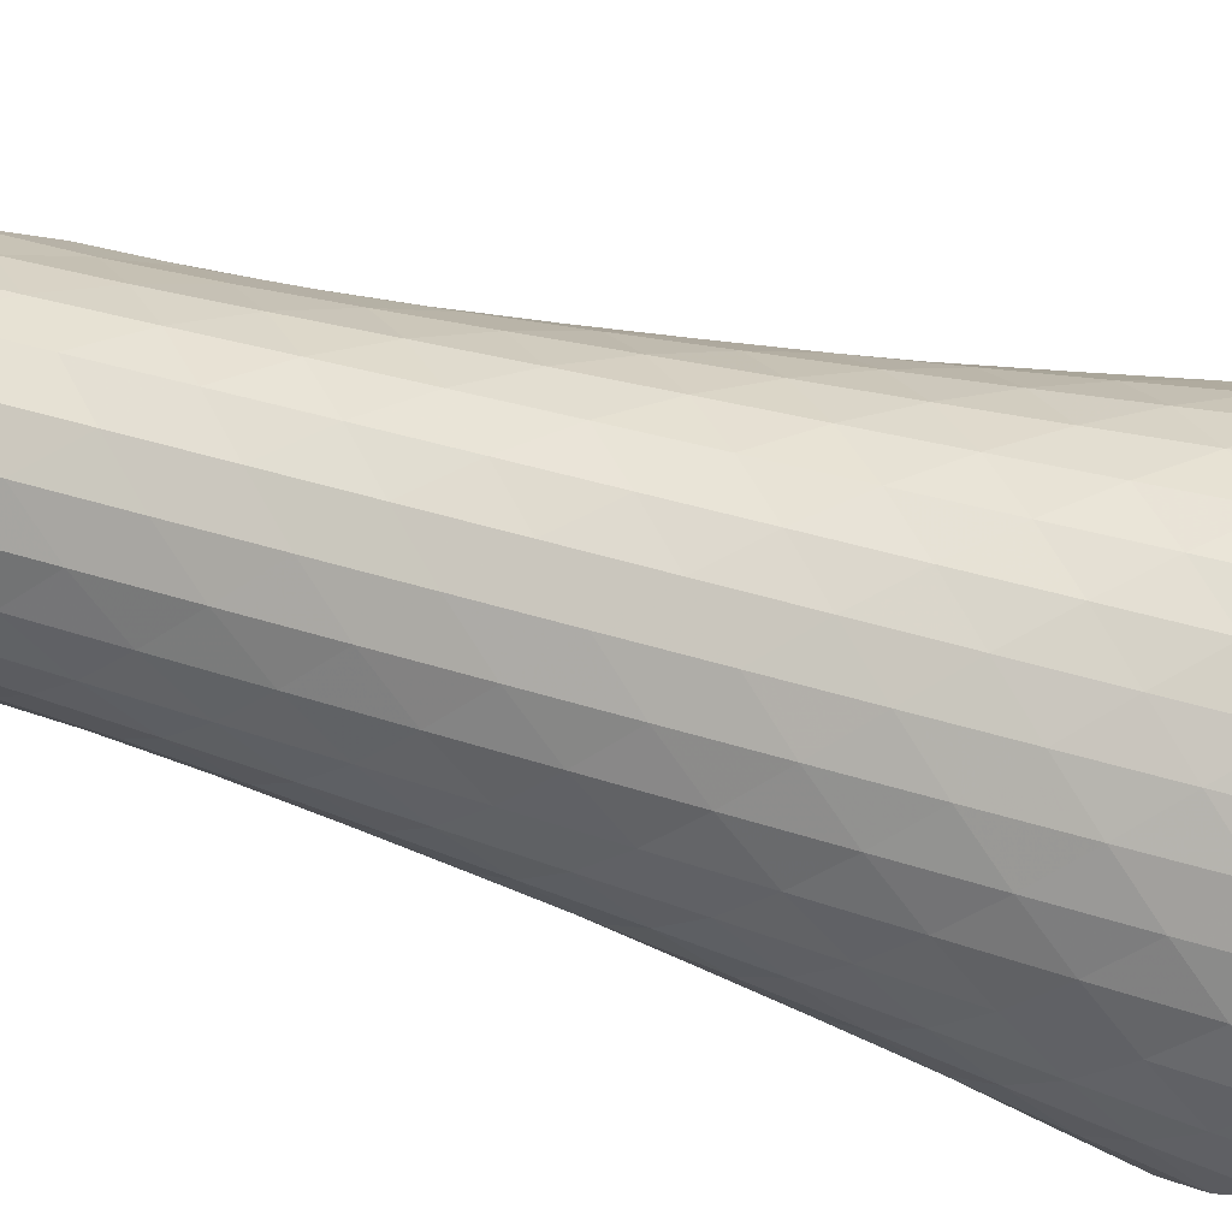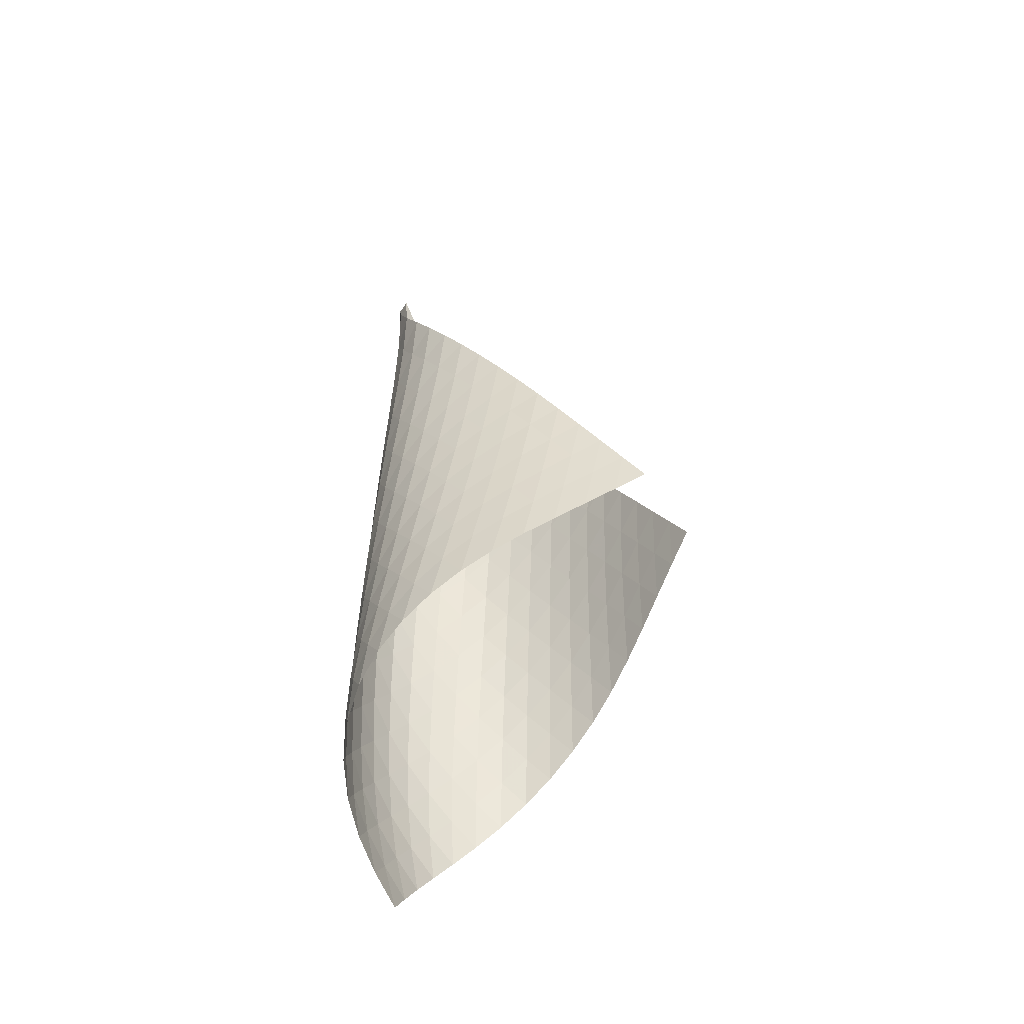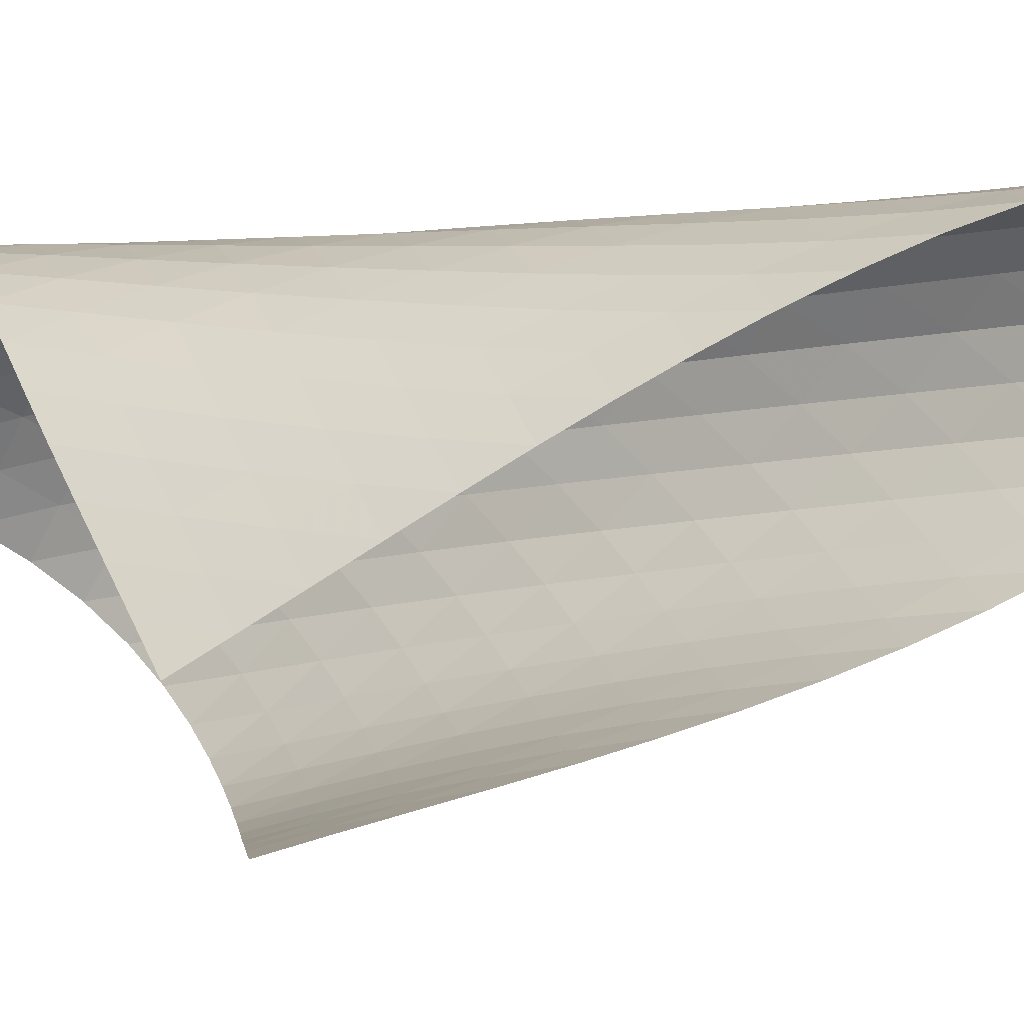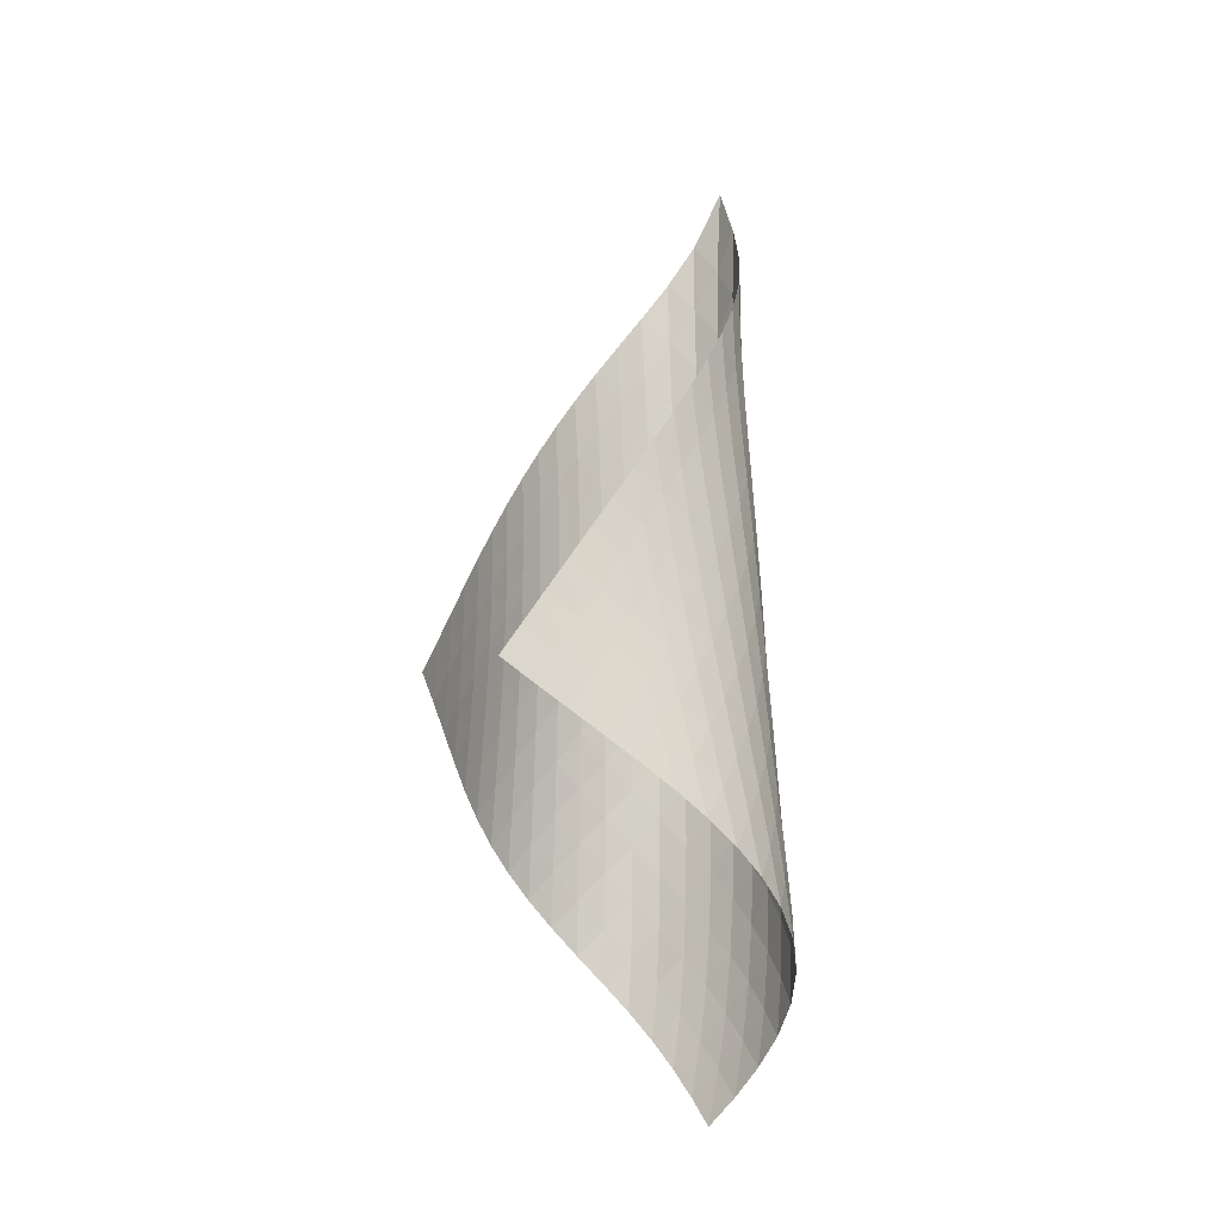
<metadata>
{"format":"obj","ext":"obj","renderer":"f3d","projection":"perspective","resolution":1024,"background":"white","views":[{"elev":45.7,"azim":-70.3,"up":"+Z"},{"elev":-44.7,"azim":74.8,"up":"+Y"},{"elev":-11.8,"azim":120.4,"up":"+Z"},{"elev":-13.3,"azim":179.6,"up":"+Y"}]}
</metadata>
<code>
v -6.491 -0.06092 6.491
v -0.501 -11.75 1.997
v -1.997 -11.75 0.501
v -6.005 -20.08 6.005
v -2.408 -11.09 0.7379
v -2.823 -10.42 0.9684
v -3.241 -9.756 1.199
v -3.66 -9.085 1.437
v -4.077 -8.413 1.69
v -4.49 -7.74 1.96
v -4.895 -7.066 2.253
v -5.289 -6.389 2.572
v -5.666 -5.708 2.923
v -6.016 -5.02 3.311
v -6.327 -4.323 3.742
v -6.581 -3.61 4.223
v -6.757 -2.872 4.754
v -6.822 -2.088 5.331
v -6.741 -1.201 5.929
v -5.929 -1.201 6.741
v -5.331 -2.088 6.822
v -4.754 -2.872 6.757
v -4.223 -3.61 6.581
v -3.742 -4.323 6.327
v -3.311 -5.02 6.016
v -2.923 -5.708 5.666
v -2.572 -6.389 5.289
v -2.253 -7.066 4.895
v -1.96 -7.74 4.49
v -1.69 -8.413 4.077
v -1.437 -9.085 3.66
v -1.199 -9.756 3.241
v -0.9684 -10.42 2.823
v -0.7379 -11.09 2.408
v -0.6759 -12.22 2.641
v -0.8399 -12.68 3.289
v -0.9998 -13.14 3.94
v -1.174 -13.6 4.586
v -1.386 -14.07 5.218
v -1.653 -14.55 5.819
v -1.986 -15.04 6.373
v -2.388 -15.55 6.858
v -2.856 -16.07 7.248
v -3.377 -16.62 7.51
v -3.923 -17.19 7.612
v -4.456 -17.78 7.54
v -4.938 -18.37 7.31
v -5.354 -18.95 6.954
v -5.704 -19.52 6.51
v -6.51 -19.52 5.704
v -6.954 -18.95 5.354
v -7.31 -18.37 4.938
v -7.54 -17.78 4.456
v -7.612 -17.19 3.923
v -7.51 -16.62 3.377
v -7.248 -16.07 2.856
v -6.858 -15.55 2.388
v -6.373 -15.04 1.986
v -5.819 -14.55 1.653
v -5.218 -14.07 1.386
v -4.586 -13.6 1.174
v -3.94 -13.14 0.9998
v -3.289 -12.68 0.8399
v -2.641 -12.22 0.6759
v -6.407 -1.911 6.407
v -6.7 -2.676 5.914
v -6.815 -3.416 5.363
v -6.782 -4.134 4.812
v -6.636 -4.835 4.291
v -6.408 -5.525 3.811
v -6.122 -6.207 3.372
v -5.794 -6.883 2.973
v -5.439 -7.554 2.607
v -5.063 -8.224 2.272
v -4.674 -8.891 1.962
v -4.275 -9.558 1.677
v -3.869 -10.22 1.411
v -3.46 -10.89 1.16
v -3.05 -11.55 0.9174
v -5.914 -2.676 6.7
v -6.398 -3.333 6.398
v -6.718 -4.012 5.94
v -6.862 -4.695 5.407
v -6.854 -5.375 4.865
v -6.731 -6.051 4.344
v -6.524 -6.722 3.857
v -6.258 -7.389 3.409
v -5.95 -8.053 2.995
v -5.612 -8.714 2.614
v -5.253 -9.375 2.262
v -4.877 -10.04 1.937
v -4.49 -10.7 1.636
v -4.094 -11.36 1.357
v -3.693 -12.02 1.094
v -5.363 -3.416 6.815
v -5.94 -4.012 6.718
v -6.428 -4.642 6.428
v -6.763 -5.289 5.982
v -6.928 -5.943 5.457
v -6.943 -6.599 4.915
v -6.843 -7.256 4.388
v -6.658 -7.91 3.891
v -6.413 -8.564 3.428
v -6.124 -9.216 2.998
v -5.804 -9.868 2.598
v -5.46 -10.52 2.228
v -5.097 -11.17 1.886
v -4.721 -11.83 1.569
v -4.335 -12.48 1.275
v -4.812 -4.134 6.782
v -5.407 -4.695 6.862
v -5.982 -5.289 6.763
v -6.47 -5.905 6.47
v -6.813 -6.534 6.028
v -6.995 -7.17 5.507
v -7.034 -7.81 4.962
v -6.957 -8.451 4.428
v -6.796 -9.092 3.918
v -6.574 -9.732 3.438
v -6.307 -10.37 2.988
v -6.006 -11.01 2.569
v -5.678 -11.66 2.178
v -5.33 -12.3 1.816
v -4.965 -12.95 1.482
v -4.291 -4.835 6.636
v -4.865 -5.375 6.854
v -5.457 -5.943 6.928
v -6.028 -6.534 6.813
v -6.512 -7.142 6.512
v -6.86 -7.76 6.072
v -7.058 -8.384 5.553
v -7.118 -9.01 5.006
v -7.067 -9.638 4.463
v -6.932 -10.27 3.94
v -6.735 -10.89 3.442
v -6.493 -11.52 2.972
v -6.214 -12.16 2.53
v -5.906 -12.79 2.117
v -5.573 -13.43 1.735
v -3.811 -5.525 6.408
v -4.344 -6.051 6.731
v -4.915 -6.599 6.943
v -5.507 -7.17 6.995
v -6.072 -7.76 6.86
v -6.551 -8.362 6.551
v -6.902 -8.972 6.11
v -7.112 -9.586 5.593
v -7.194 -10.2 5.045
v -7.169 -10.82 4.494
v -7.063 -11.43 3.958
v -6.896 -12.05 3.442
v -6.681 -12.67 2.95
v -6.427 -13.29 2.485
v -6.139 -13.92 2.051
v -3.372 -6.207 6.122
v -3.857 -6.722 6.524
v -4.388 -7.256 6.843
v -4.962 -7.81 7.034
v -5.553 -8.384 7.058
v -6.11 -8.972 6.902
v -6.584 -9.571 6.584
v -6.937 -10.18 6.143
v -7.159 -10.78 5.627
v -7.261 -11.39 5.076
v -7.265 -11.99 4.519
v -7.191 -12.6 3.969
v -7.057 -13.2 3.435
v -6.874 -13.81 2.922
v -6.646 -14.42 2.436
v -2.973 -6.883 5.794
v -3.409 -7.389 6.258
v -3.891 -7.91 6.658
v -4.428 -8.451 6.957
v -5.006 -9.01 7.118
v -5.593 -9.586 7.112
v -6.143 -10.18 6.937
v -6.609 -10.77 6.609
v -6.963 -11.37 6.166
v -7.197 -11.97 5.651
v -7.321 -12.57 5.099
v -7.356 -13.16 4.535
v -7.318 -13.75 3.973
v -7.221 -14.35 3.421
v -7.068 -14.94 2.889
v -2.607 -7.554 5.439
v -2.995 -8.053 5.95
v -3.428 -8.564 6.413
v -3.918 -9.092 6.796
v -4.463 -9.638 7.067
v -5.045 -10.2 7.194
v -5.627 -10.78 7.159
v -6.166 -11.37 6.963
v -6.624 -11.97 6.624
v -6.978 -12.56 6.179
v -7.224 -13.15 5.663
v -7.373 -13.74 5.11
v -7.442 -14.32 4.541
v -7.443 -14.9 3.967
v -7.38 -15.49 3.401
v -2.272 -8.224 5.063
v -2.614 -8.714 5.612
v -2.998 -9.216 6.124
v -3.438 -9.732 6.574
v -3.94 -10.27 6.932
v -4.494 -10.82 7.169
v -5.076 -11.39 7.261
v -5.651 -11.97 7.197
v -6.179 -12.56 6.978
v -6.627 -13.15 6.627
v -6.98 -13.74 6.177
v -7.238 -14.33 5.662
v -7.413 -14.91 5.108
v -7.516 -15.48 4.535
v -7.551 -16.05 3.953
v -1.962 -8.891 4.674
v -2.262 -9.375 5.253
v -2.598 -9.868 5.804
v -2.988 -10.37 6.307
v -3.442 -10.89 6.735
v -3.958 -11.43 7.063
v -4.519 -11.99 7.265
v -5.099 -12.57 7.321
v -5.663 -13.15 7.224
v -6.177 -13.74 6.98
v -6.613 -14.34 6.613
v -6.963 -14.92 6.156
v -7.232 -15.5 5.64
v -7.429 -16.07 5.087
v -7.559 -16.64 4.511
v -1.677 -9.558 4.275
v -1.937 -10.04 4.877
v -2.228 -10.52 5.46
v -2.569 -11.01 6.006
v -2.972 -11.52 6.493
v -3.442 -12.05 6.896
v -3.969 -12.6 7.191
v -4.535 -13.16 7.356
v -5.11 -13.74 7.373
v -5.662 -14.33 7.238
v -6.156 -14.92 6.963
v -6.576 -15.51 6.576
v -6.92 -16.1 6.11
v -7.192 -16.67 5.592
v -7.401 -17.23 5.037
v -1.411 -10.22 3.869
v -1.636 -10.7 4.49
v -1.886 -11.17 5.097
v -2.178 -11.66 5.678
v -2.53 -12.16 6.214
v -2.95 -12.67 6.681
v -3.435 -13.2 7.057
v -3.973 -13.75 7.318
v -4.541 -14.32 7.442
v -5.108 -14.91 7.413
v -5.64 -15.5 7.232
v -6.11 -16.1 6.92
v -6.508 -16.68 6.508
v -6.836 -17.26 6.028
v -7.102 -17.82 5.5
v -1.16 -10.89 3.46
v -1.357 -11.36 4.094
v -1.569 -11.83 4.721
v -1.816 -12.3 5.33
v -2.117 -12.79 5.906
v -2.485 -13.29 6.427
v -2.922 -13.81 6.874
v -3.421 -14.35 7.221
v -3.967 -14.9 7.443
v -4.535 -15.48 7.516
v -5.087 -16.07 7.429
v -5.592 -16.67 7.192
v -6.028 -17.26 6.836
v -6.394 -17.84 6.394
v -6.699 -18.4 5.894
v -0.9174 -11.55 3.05
v -1.094 -12.02 3.693
v -1.275 -12.48 4.335
v -1.482 -12.95 4.965
v -1.735 -13.43 5.573
v -2.051 -13.92 6.139
v -2.436 -14.42 6.646
v -2.889 -14.94 7.068
v -3.401 -15.49 7.38
v -3.953 -16.05 7.551
v -4.511 -16.64 7.559
v -5.037 -17.23 7.401
v -5.5 -17.82 7.102
v -5.894 -18.4 6.699
v -6.225 -18.97 6.225
f 289 49 4
f 289 4 50
f 5 79 64
f 5 64 3
f 79 94 63
f 79 63 64
f 94 109 62
f 94 62 63
f 109 124 61
f 109 61 62
f 124 139 60
f 124 60 61
f 139 154 59
f 139 59 60
f 154 169 58
f 154 58 59
f 169 184 57
f 169 57 58
f 184 199 56
f 184 56 57
f 199 214 55
f 199 55 56
f 214 229 54
f 214 54 55
f 229 244 53
f 229 53 54
f 244 259 52
f 244 52 53
f 259 274 51
f 259 51 52
f 274 289 50
f 274 50 51
f 1 20 65
f 1 65 19
f 19 65 66
f 19 66 18
f 18 66 67
f 18 67 17
f 17 67 68
f 17 68 16
f 16 68 69
f 16 69 15
f 15 69 70
f 15 70 14
f 14 70 71
f 14 71 13
f 13 71 72
f 13 72 12
f 12 72 73
f 12 73 11
f 11 73 74
f 11 74 10
f 10 74 75
f 10 75 9
f 9 75 76
f 9 76 8
f 8 76 77
f 8 77 7
f 7 77 78
f 7 78 6
f 6 78 79
f 6 79 5
f 20 21 80
f 20 80 65
f 65 80 81
f 65 81 66
f 66 81 82
f 66 82 67
f 67 82 83
f 67 83 68
f 68 83 84
f 68 84 69
f 69 84 85
f 69 85 70
f 70 85 86
f 70 86 71
f 71 86 87
f 71 87 72
f 72 87 88
f 72 88 73
f 73 88 89
f 73 89 74
f 74 89 90
f 74 90 75
f 75 90 91
f 75 91 76
f 76 91 92
f 76 92 77
f 77 92 93
f 77 93 78
f 78 93 94
f 78 94 79
f 21 22 95
f 21 95 80
f 80 95 96
f 80 96 81
f 81 96 97
f 81 97 82
f 82 97 98
f 82 98 83
f 83 98 99
f 83 99 84
f 84 99 100
f 84 100 85
f 85 100 101
f 85 101 86
f 86 101 102
f 86 102 87
f 87 102 103
f 87 103 88
f 88 103 104
f 88 104 89
f 89 104 105
f 89 105 90
f 90 105 106
f 90 106 91
f 91 106 107
f 91 107 92
f 92 107 108
f 92 108 93
f 93 108 109
f 93 109 94
f 22 23 110
f 22 110 95
f 95 110 111
f 95 111 96
f 96 111 112
f 96 112 97
f 97 112 113
f 97 113 98
f 98 113 114
f 98 114 99
f 99 114 115
f 99 115 100
f 100 115 116
f 100 116 101
f 101 116 117
f 101 117 102
f 102 117 118
f 102 118 103
f 103 118 119
f 103 119 104
f 104 119 120
f 104 120 105
f 105 120 121
f 105 121 106
f 106 121 122
f 106 122 107
f 107 122 123
f 107 123 108
f 108 123 124
f 108 124 109
f 23 24 125
f 23 125 110
f 110 125 126
f 110 126 111
f 111 126 127
f 111 127 112
f 112 127 128
f 112 128 113
f 113 128 129
f 113 129 114
f 114 129 130
f 114 130 115
f 115 130 131
f 115 131 116
f 116 131 132
f 116 132 117
f 117 132 133
f 117 133 118
f 118 133 134
f 118 134 119
f 119 134 135
f 119 135 120
f 120 135 136
f 120 136 121
f 121 136 137
f 121 137 122
f 122 137 138
f 122 138 123
f 123 138 139
f 123 139 124
f 24 25 140
f 24 140 125
f 125 140 141
f 125 141 126
f 126 141 142
f 126 142 127
f 127 142 143
f 127 143 128
f 128 143 144
f 128 144 129
f 129 144 145
f 129 145 130
f 130 145 146
f 130 146 131
f 131 146 147
f 131 147 132
f 132 147 148
f 132 148 133
f 133 148 149
f 133 149 134
f 134 149 150
f 134 150 135
f 135 150 151
f 135 151 136
f 136 151 152
f 136 152 137
f 137 152 153
f 137 153 138
f 138 153 154
f 138 154 139
f 25 26 155
f 25 155 140
f 140 155 156
f 140 156 141
f 141 156 157
f 141 157 142
f 142 157 158
f 142 158 143
f 143 158 159
f 143 159 144
f 144 159 160
f 144 160 145
f 145 160 161
f 145 161 146
f 146 161 162
f 146 162 147
f 147 162 163
f 147 163 148
f 148 163 164
f 148 164 149
f 149 164 165
f 149 165 150
f 150 165 166
f 150 166 151
f 151 166 167
f 151 167 152
f 152 167 168
f 152 168 153
f 153 168 169
f 153 169 154
f 26 27 170
f 26 170 155
f 155 170 171
f 155 171 156
f 156 171 172
f 156 172 157
f 157 172 173
f 157 173 158
f 158 173 174
f 158 174 159
f 159 174 175
f 159 175 160
f 160 175 176
f 160 176 161
f 161 176 177
f 161 177 162
f 162 177 178
f 162 178 163
f 163 178 179
f 163 179 164
f 164 179 180
f 164 180 165
f 165 180 181
f 165 181 166
f 166 181 182
f 166 182 167
f 167 182 183
f 167 183 168
f 168 183 184
f 168 184 169
f 27 28 185
f 27 185 170
f 170 185 186
f 170 186 171
f 171 186 187
f 171 187 172
f 172 187 188
f 172 188 173
f 173 188 189
f 173 189 174
f 174 189 190
f 174 190 175
f 175 190 191
f 175 191 176
f 176 191 192
f 176 192 177
f 177 192 193
f 177 193 178
f 178 193 194
f 178 194 179
f 179 194 195
f 179 195 180
f 180 195 196
f 180 196 181
f 181 196 197
f 181 197 182
f 182 197 198
f 182 198 183
f 183 198 199
f 183 199 184
f 28 29 200
f 28 200 185
f 185 200 201
f 185 201 186
f 186 201 202
f 186 202 187
f 187 202 203
f 187 203 188
f 188 203 204
f 188 204 189
f 189 204 205
f 189 205 190
f 190 205 206
f 190 206 191
f 191 206 207
f 191 207 192
f 192 207 208
f 192 208 193
f 193 208 209
f 193 209 194
f 194 209 210
f 194 210 195
f 195 210 211
f 195 211 196
f 196 211 212
f 196 212 197
f 197 212 213
f 197 213 198
f 198 213 214
f 198 214 199
f 29 30 215
f 29 215 200
f 200 215 216
f 200 216 201
f 201 216 217
f 201 217 202
f 202 217 218
f 202 218 203
f 203 218 219
f 203 219 204
f 204 219 220
f 204 220 205
f 205 220 221
f 205 221 206
f 206 221 222
f 206 222 207
f 207 222 223
f 207 223 208
f 208 223 224
f 208 224 209
f 209 224 225
f 209 225 210
f 210 225 226
f 210 226 211
f 211 226 227
f 211 227 212
f 212 227 228
f 212 228 213
f 213 228 229
f 213 229 214
f 30 31 230
f 30 230 215
f 215 230 231
f 215 231 216
f 216 231 232
f 216 232 217
f 217 232 233
f 217 233 218
f 218 233 234
f 218 234 219
f 219 234 235
f 219 235 220
f 220 235 236
f 220 236 221
f 221 236 237
f 221 237 222
f 222 237 238
f 222 238 223
f 223 238 239
f 223 239 224
f 224 239 240
f 224 240 225
f 225 240 241
f 225 241 226
f 226 241 242
f 226 242 227
f 227 242 243
f 227 243 228
f 228 243 244
f 228 244 229
f 31 32 245
f 31 245 230
f 230 245 246
f 230 246 231
f 231 246 247
f 231 247 232
f 232 247 248
f 232 248 233
f 233 248 249
f 233 249 234
f 234 249 250
f 234 250 235
f 235 250 251
f 235 251 236
f 236 251 252
f 236 252 237
f 237 252 253
f 237 253 238
f 238 253 254
f 238 254 239
f 239 254 255
f 239 255 240
f 240 255 256
f 240 256 241
f 241 256 257
f 241 257 242
f 242 257 258
f 242 258 243
f 243 258 259
f 243 259 244
f 32 33 260
f 32 260 245
f 245 260 261
f 245 261 246
f 246 261 262
f 246 262 247
f 247 262 263
f 247 263 248
f 248 263 264
f 248 264 249
f 249 264 265
f 249 265 250
f 250 265 266
f 250 266 251
f 251 266 267
f 251 267 252
f 252 267 268
f 252 268 253
f 253 268 269
f 253 269 254
f 254 269 270
f 254 270 255
f 255 270 271
f 255 271 256
f 256 271 272
f 256 272 257
f 257 272 273
f 257 273 258
f 258 273 274
f 258 274 259
f 33 34 275
f 33 275 260
f 260 275 276
f 260 276 261
f 261 276 277
f 261 277 262
f 262 277 278
f 262 278 263
f 263 278 279
f 263 279 264
f 264 279 280
f 264 280 265
f 265 280 281
f 265 281 266
f 266 281 282
f 266 282 267
f 267 282 283
f 267 283 268
f 268 283 284
f 268 284 269
f 269 284 285
f 269 285 270
f 270 285 286
f 270 286 271
f 271 286 287
f 271 287 272
f 272 287 288
f 272 288 273
f 273 288 289
f 273 289 274
f 34 2 35
f 34 35 275
f 275 35 36
f 275 36 276
f 276 36 37
f 276 37 277
f 277 37 38
f 277 38 278
f 278 38 39
f 278 39 279
f 279 39 40
f 279 40 280
f 280 40 41
f 280 41 281
f 281 41 42
f 281 42 282
f 282 42 43
f 282 43 283
f 283 43 44
f 283 44 284
f 284 44 45
f 284 45 285
f 285 45 46
f 285 46 286
f 286 46 47
f 286 47 287
f 287 47 48
f 287 48 288
f 288 48 49
f 288 49 289

</code>
